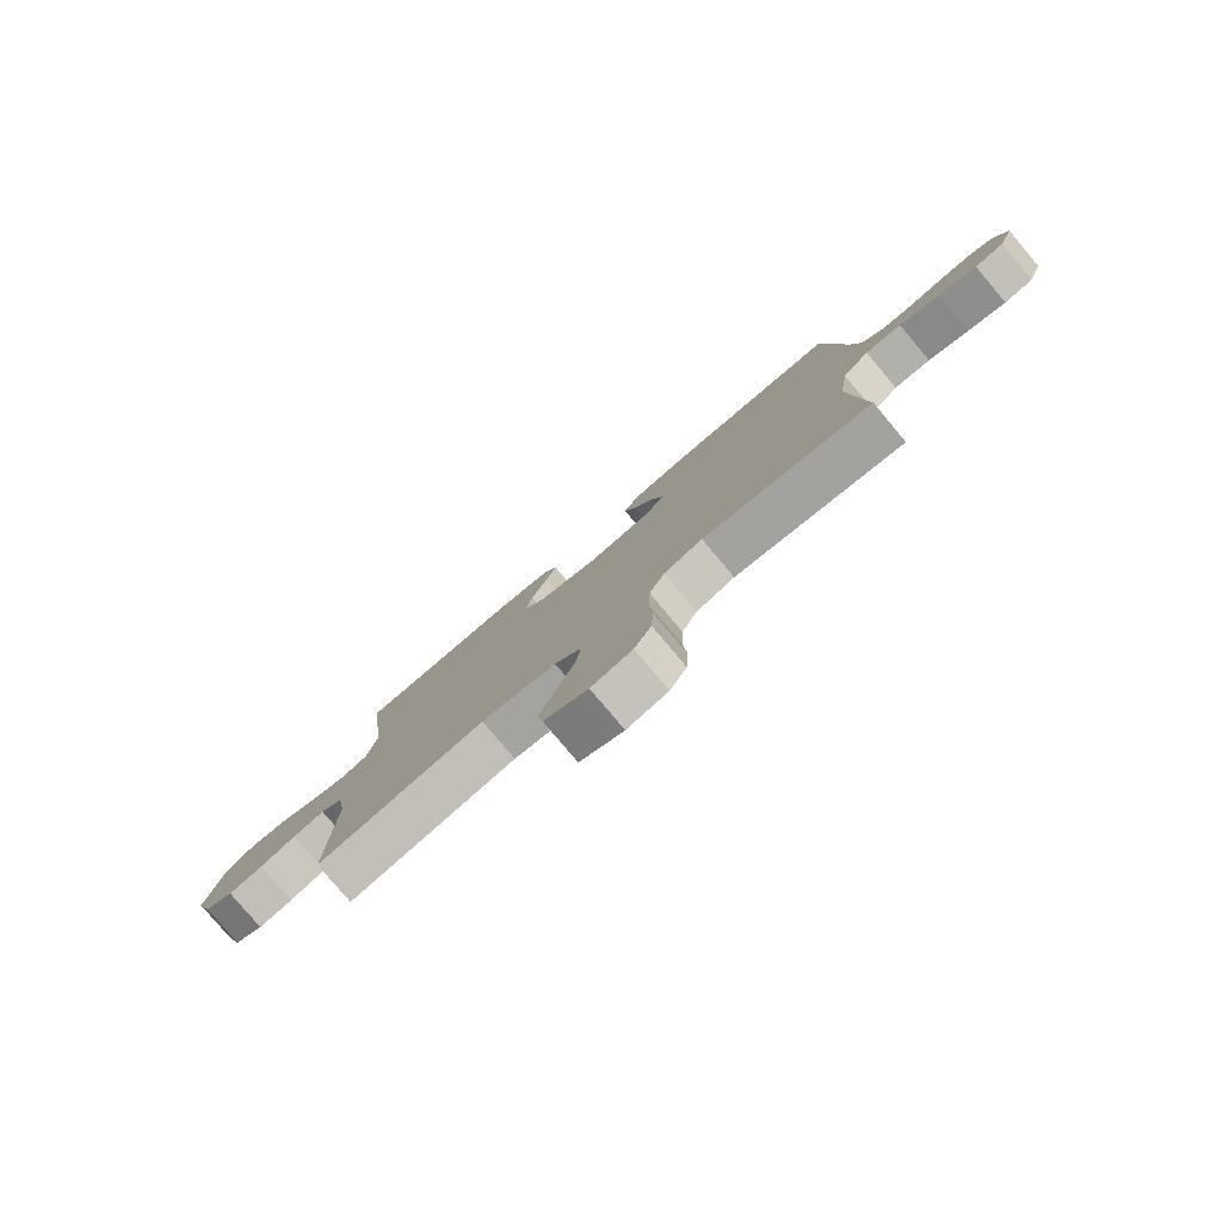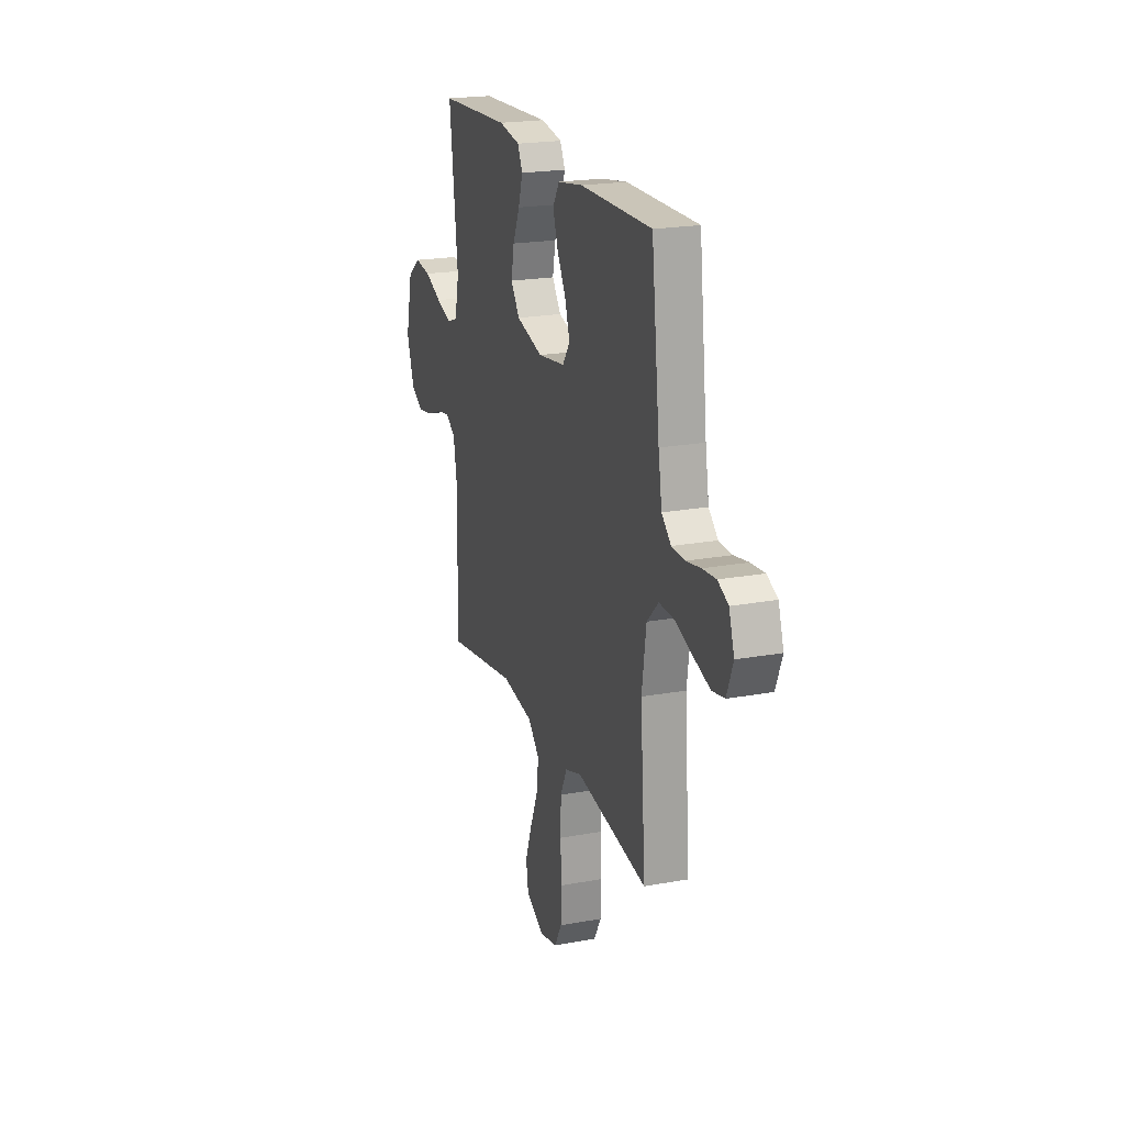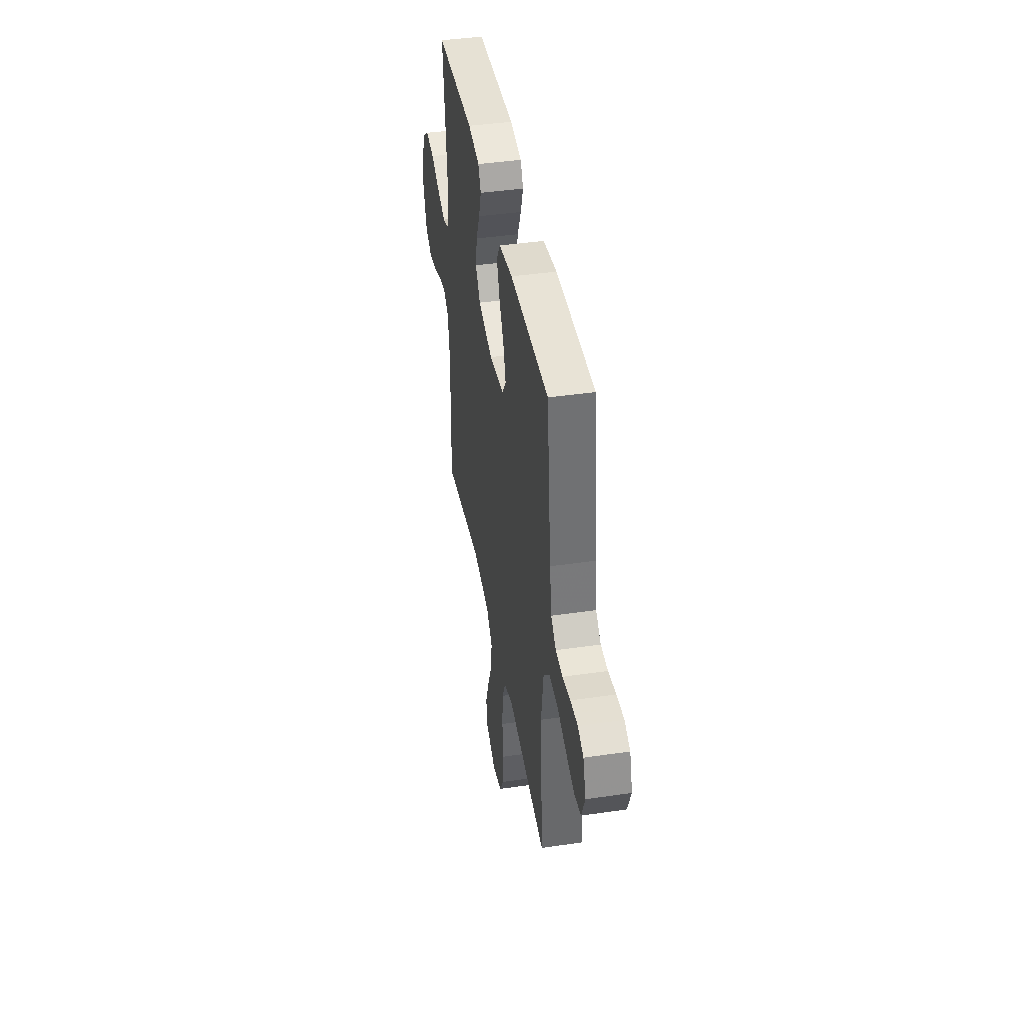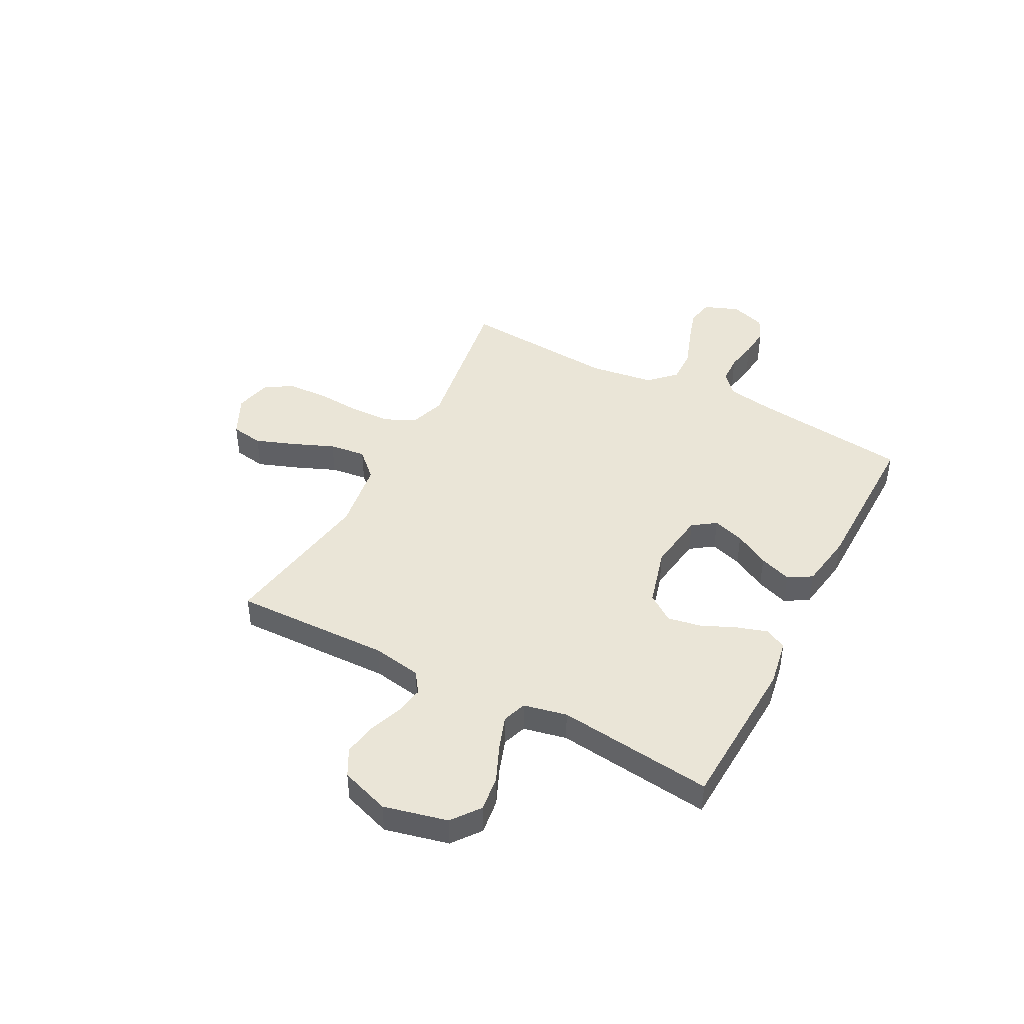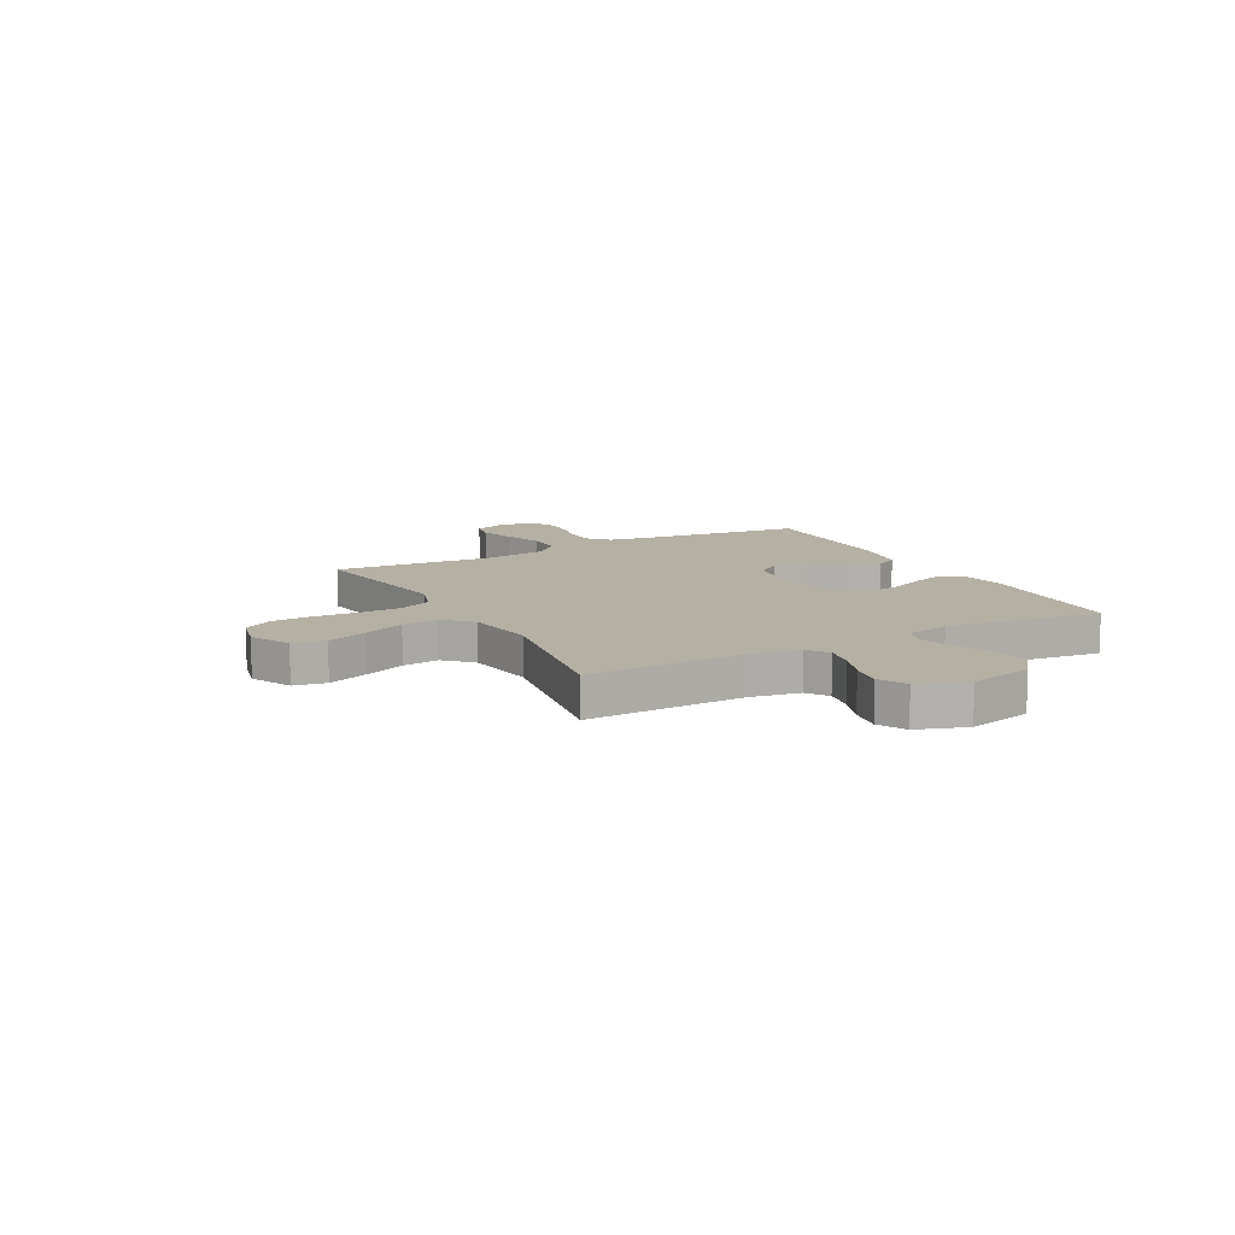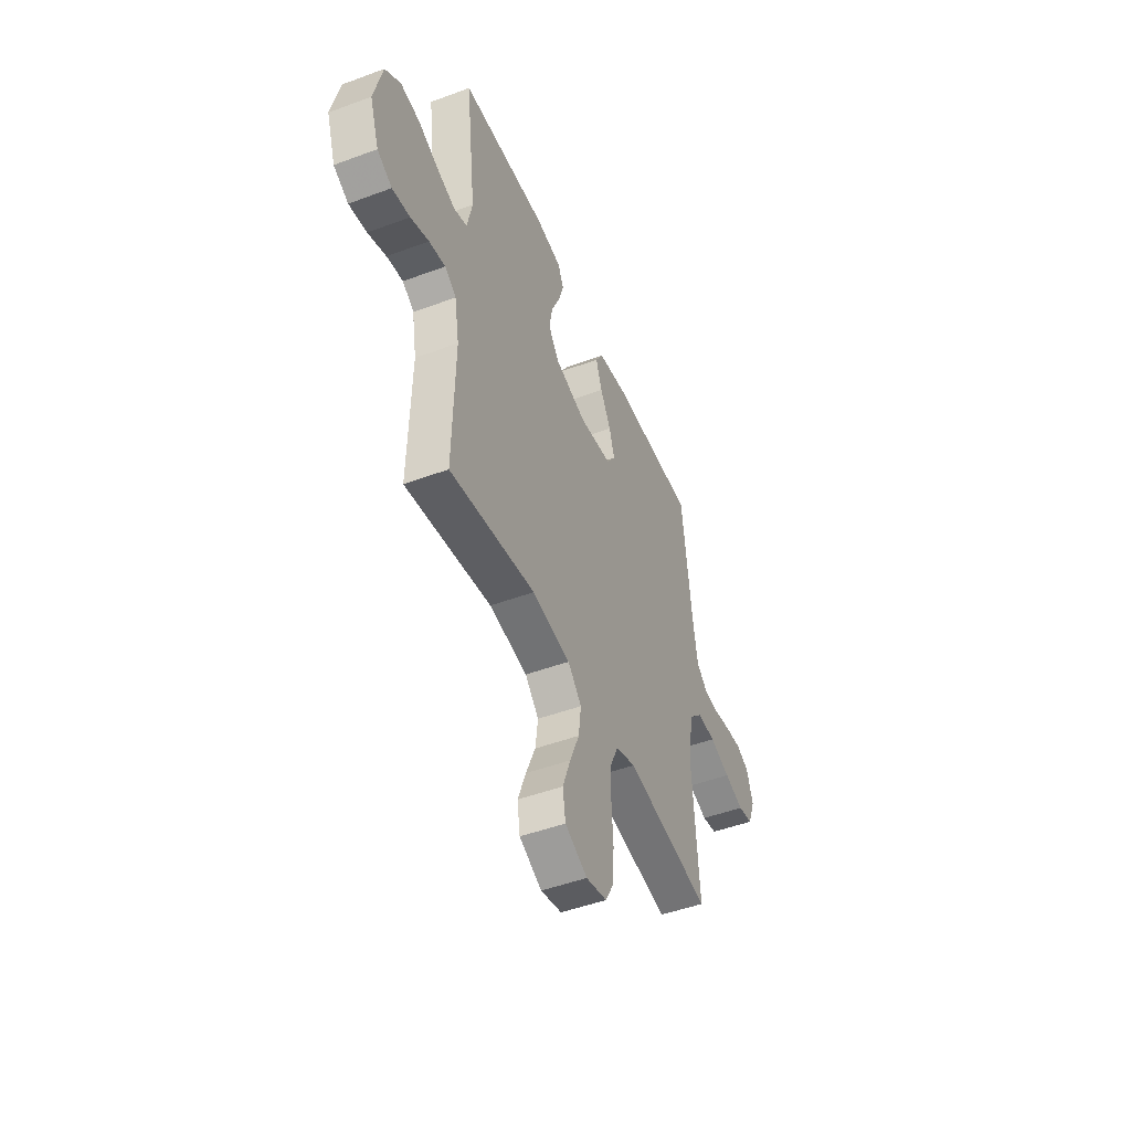
<metadata>
{"format":"obj","ext":"obj","renderer":"f3d","projection":"perspective","resolution":1024,"background":"white","views":[{"elev":-79.9,"azim":40.2,"up":"+Z"},{"elev":20.9,"azim":71.7,"up":"+Z"},{"elev":42.1,"azim":80.0,"up":"+Z"},{"elev":44.3,"azim":-62.2,"up":"+Y"},{"elev":11.6,"azim":-118.1,"up":"+Y"},{"elev":-48.0,"azim":-67.4,"up":"+Z"}]}
</metadata>
<code>
v -0.5 0.07 -0.5
v -0.492 0.07 -0.2
v -0.508 0.07 -0.106
v -0.548 0.07 -0.078
v -0.605 0.07 -0.088
v -0.669 0.07 -0.112
v -0.731 0.07 -0.122
v -0.783 0.07 -0.094
v -0.815 0.07 0
v -0.786 0.07 0.122
v -0.732 0.07 0.163
v -0.664 0.07 0.154
v -0.593 0.07 0.123
v -0.529 0.07 0.101
v -0.483 0.07 0.117
v -0.465 0.07 0.2
v -0.5 0.07 0.5
v -0.2 0.07 0.514
v -0.11 0.07 0.498
v -0.089 0.07 0.456
v -0.108 0.07 0.397
v -0.137 0.07 0.332
v -0.149 0.07 0.268
v -0.112 0.07 0.216
v 0 0.07 0.185
v 0.114 0.07 0.201
v 0.145 0.07 0.245
v 0.126 0.07 0.306
v 0.089 0.07 0.373
v 0.067 0.07 0.435
v 0.094 0.07 0.48
v 0.2 0.07 0.497
v 0.5 0.07 0.5
v 0.535 0.07 0.2
v 0.55 0.07 0.11
v 0.589 0.07 0.074
v 0.644 0.07 0.072
v 0.704 0.07 0.083
v 0.761 0.07 0.088
v 0.805 0.07 0.067
v 0.827 0.07 0
v 0.801 0.07 -0.067
v 0.749 0.07 -0.077
v 0.681 0.07 -0.055
v 0.609 0.07 -0.029
v 0.544 0.07 -0.027
v 0.496 0.07 -0.075
v 0.478 0.07 -0.2
v 0.5 0.07 -0.5
v 0.2 0.07 -0.452
v 0.131 0.07 -0.475
v 0.104 0.07 -0.533
v 0.101 0.07 -0.613
v 0.107 0.07 -0.698
v 0.103 0.07 -0.775
v 0.073 0.07 -0.829
v 0 0.07 -0.846
v -0.078 0.07 -0.808
v -0.088 0.07 -0.746
v -0.06 0.07 -0.67
v -0.027 0.07 -0.591
v -0.018 0.07 -0.521
v -0.066 0.07 -0.471
v -0.2 0.07 -0.451
v -0.5 0 -0.5
v -0.492 0 -0.2
v -0.508 0 -0.106
v -0.548 0 -0.078
v -0.605 0 -0.088
v -0.669 0 -0.112
v -0.731 0 -0.122
v -0.783 0 -0.094
v -0.815 0 0
v -0.786 0 0.122
v -0.732 0 0.163
v -0.664 0 0.154
v -0.593 0 0.123
v -0.529 0 0.101
v -0.483 0 0.117
v -0.465 0 0.2
v -0.5 0 0.5
v -0.2 0 0.514
v -0.11 0 0.498
v -0.089 0 0.456
v -0.108 0 0.397
v -0.137 0 0.332
v -0.149 0 0.268
v -0.112 0 0.216
v 0 0 0.185
v 0.114 0 0.201
v 0.145 0 0.245
v 0.126 0 0.306
v 0.089 0 0.373
v 0.067 0 0.435
v 0.094 0 0.48
v 0.2 0 0.497
v 0.5 0 0.5
v 0.535 0 0.2
v 0.55 0 0.11
v 0.589 0 0.074
v 0.644 0 0.072
v 0.704 0 0.083
v 0.761 0 0.088
v 0.805 0 0.067
v 0.827 0 0
v 0.801 0 -0.067
v 0.749 0 -0.077
v 0.681 0 -0.055
v 0.609 0 -0.029
v 0.544 0 -0.027
v 0.496 0 -0.075
v 0.478 0 -0.2
v 0.5 0 -0.5
v 0.2 0 -0.452
v 0.131 0 -0.475
v 0.104 0 -0.533
v 0.101 0 -0.613
v 0.107 0 -0.698
v 0.103 0 -0.775
v 0.073 0 -0.829
v 0 0 -0.846
v -0.078 0 -0.808
v -0.088 0 -0.746
v -0.06 0 -0.67
v -0.027 0 -0.591
v -0.018 0 -0.521
v -0.066 0 -0.471
v -0.2 0 -0.451
f 59 60 61
f 58 59 61
f 57 58 61
f 56 57 61
f 55 56 61
f 54 55 61
f 53 54 61
f 52 53 61 62
f 51 52 62 63
f 48 49 50
f 51 63 64
f 50 51 64
f 48 50 64
f 47 48 64
f 43 44 45
f 42 43 45
f 41 42 45
f 40 41 45
f 39 40 45
f 38 39 45
f 37 38 45
f 36 37 45 46
f 64 1 2
f 47 64 2
f 46 47 2
f 36 46 2
f 35 36 2
f 32 33 34
f 31 32 34
f 30 31 34
f 29 30 34
f 28 29 34
f 20 21 22
f 19 20 22
f 18 19 22
f 17 18 22
f 16 17 22
f 15 16 22 23
f 11 12 13
f 10 11 13
f 9 10 13
f 8 9 13
f 7 8 13
f 6 7 13
f 5 6 13
f 4 5 13 14
f 3 4 14 15
f 27 28 34 35
f 26 27 35
f 2 3 15
f 35 2 15
f 26 35 15
f 25 26 15
f 24 25 15
f 15 23 24
f 125 124 123
f 125 123 122
f 125 122 121
f 125 121 120
f 125 120 119
f 125 119 118
f 125 118 117
f 126 125 117 116
f 127 126 116 115
f 114 113 112
f 128 127 115
f 128 115 114
f 128 114 112
f 128 112 111
f 109 108 107
f 109 107 106
f 109 106 105
f 109 105 104
f 109 104 103
f 109 103 102
f 109 102 101
f 110 109 101 100
f 66 65 128
f 66 128 111
f 66 111 110
f 66 110 100
f 66 100 99
f 98 97 96
f 98 96 95
f 98 95 94
f 98 94 93
f 98 93 92
f 86 85 84
f 86 84 83
f 86 83 82
f 86 82 81
f 86 81 80
f 87 86 80 79
f 77 76 75
f 77 75 74
f 77 74 73
f 77 73 72
f 77 72 71
f 77 71 70
f 77 70 69
f 78 77 69 68
f 79 78 68 67
f 99 98 92 91
f 99 91 90
f 79 67 66
f 79 66 99
f 79 99 90
f 79 90 89
f 79 89 88
f 88 87 79
f 1 65 66 2
f 2 66 67 3
f 3 67 68 4
f 4 68 69 5
f 5 69 70 6
f 6 70 71 7
f 7 71 72 8
f 8 72 73 9
f 9 73 74 10
f 10 74 75 11
f 11 75 76 12
f 12 76 77 13
f 13 77 78 14
f 14 78 79 15
f 15 79 80 16
f 16 80 81 17
f 17 81 82 18
f 18 82 83 19
f 19 83 84 20
f 20 84 85 21
f 21 85 86 22
f 22 86 87 23
f 23 87 88 24
f 24 88 89 25
f 25 89 90 26
f 26 90 91 27
f 27 91 92 28
f 28 92 93 29
f 29 93 94 30
f 30 94 95 31
f 31 95 96 32
f 32 96 97 33
f 33 97 98 34
f 34 98 99 35
f 35 99 100 36
f 36 100 101 37
f 37 101 102 38
f 38 102 103 39
f 39 103 104 40
f 40 104 105 41
f 41 105 106 42
f 42 106 107 43
f 43 107 108 44
f 44 108 109 45
f 45 109 110 46
f 46 110 111 47
f 47 111 112 48
f 48 112 113 49
f 49 113 114 50
f 50 114 115 51
f 51 115 116 52
f 52 116 117 53
f 53 117 118 54
f 54 118 119 55
f 55 119 120 56
f 56 120 121 57
f 57 121 122 58
f 58 122 123 59
f 59 123 124 60
f 60 124 125 61
f 61 125 126 62
f 62 126 127 63
f 63 127 128 64
f 64 128 65 1

</code>
